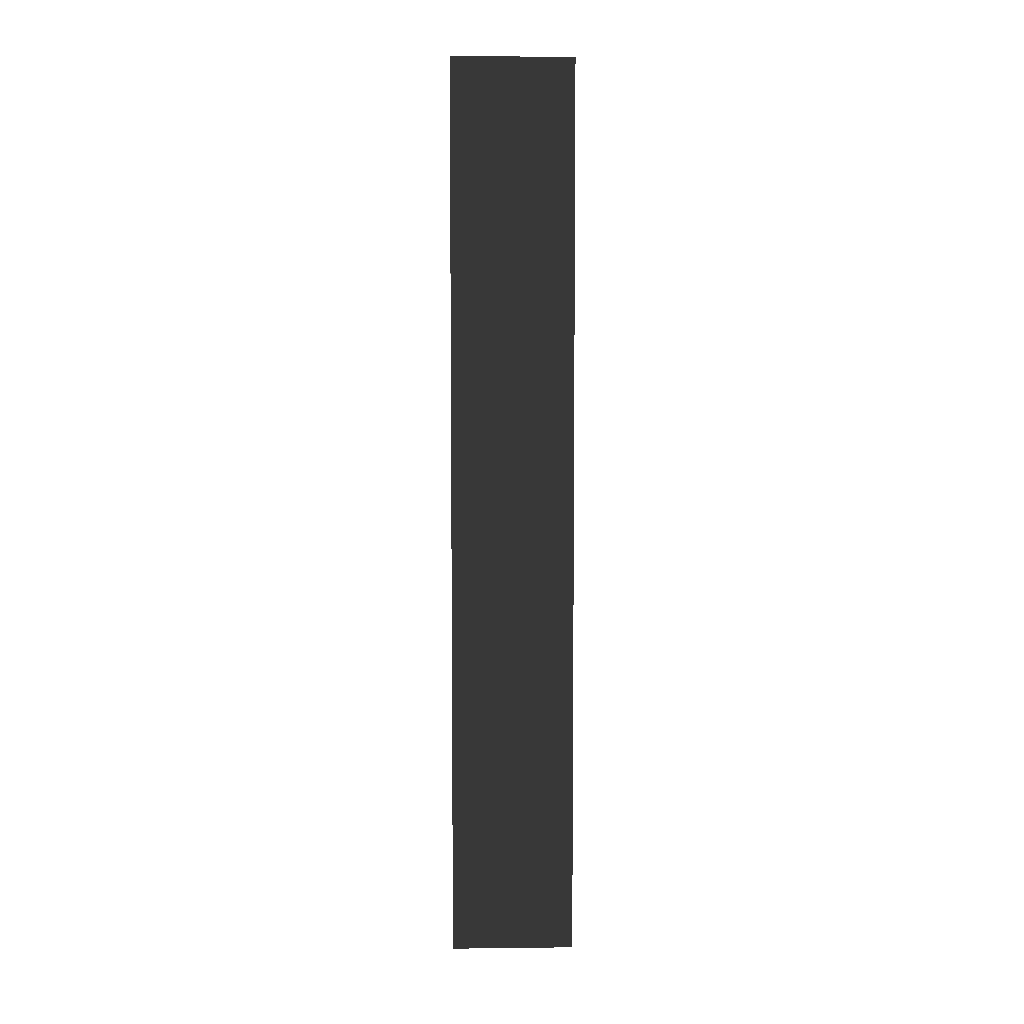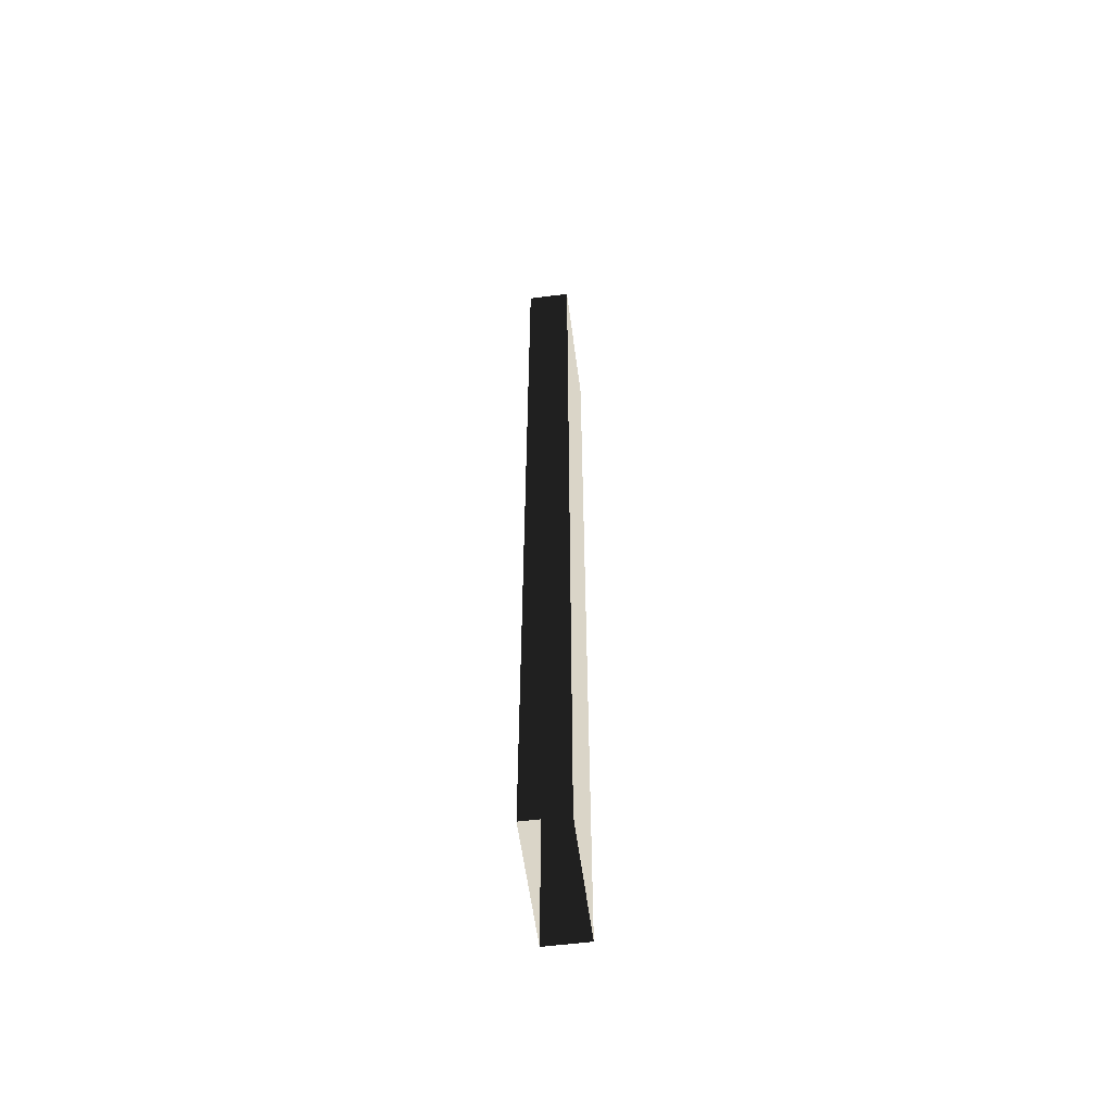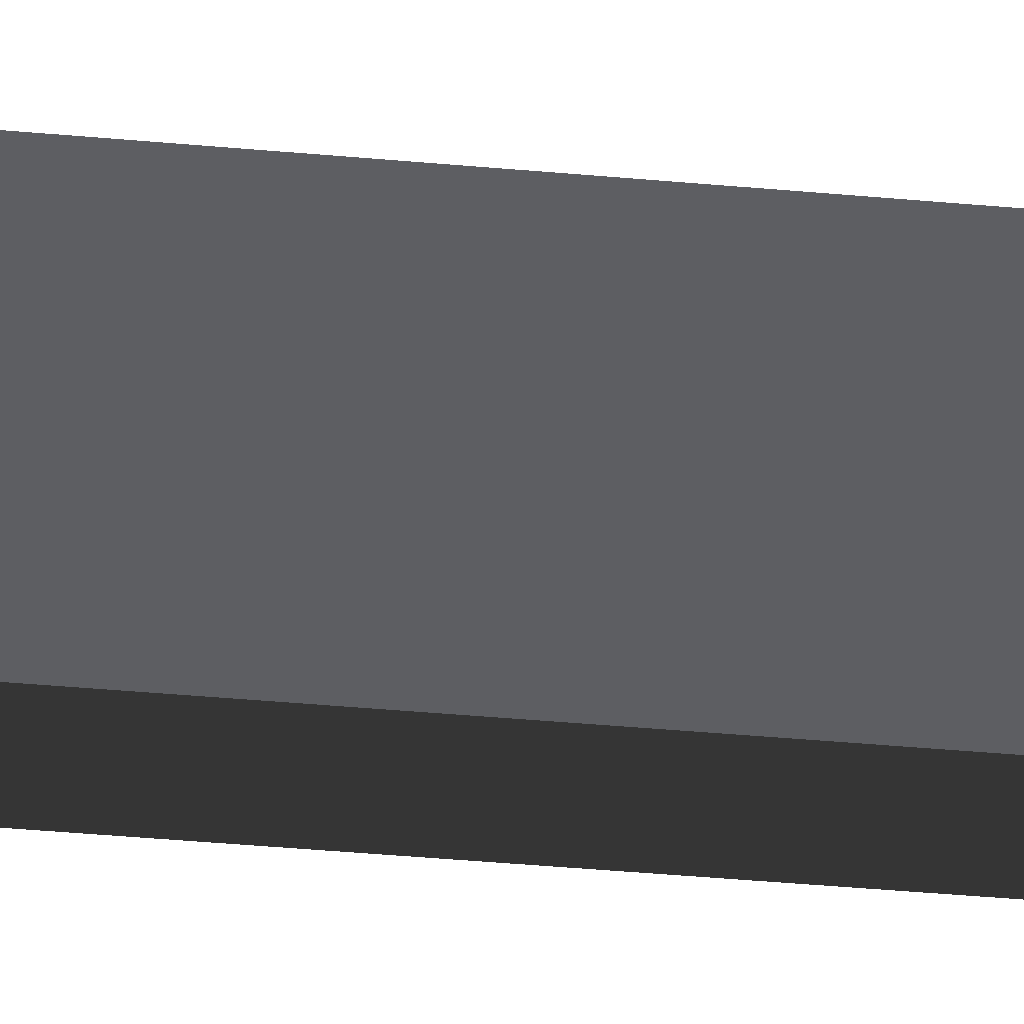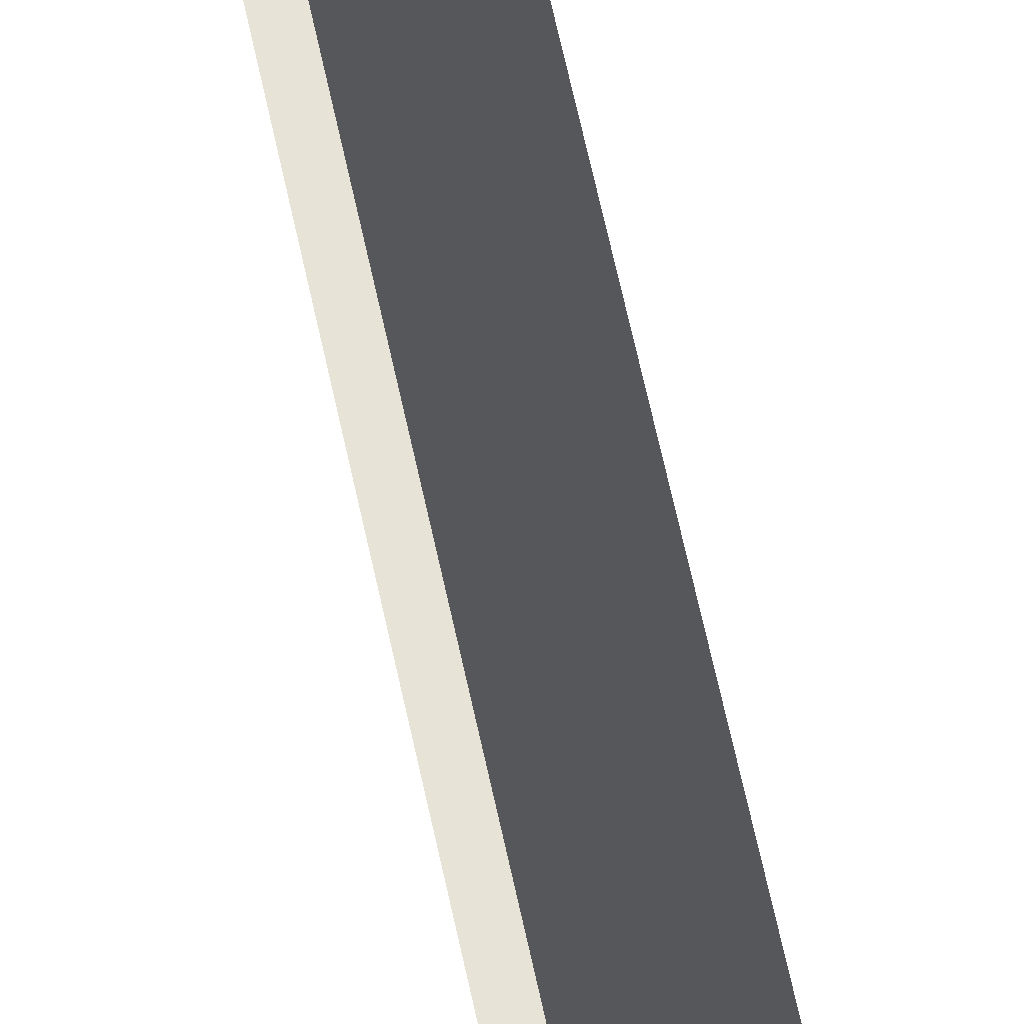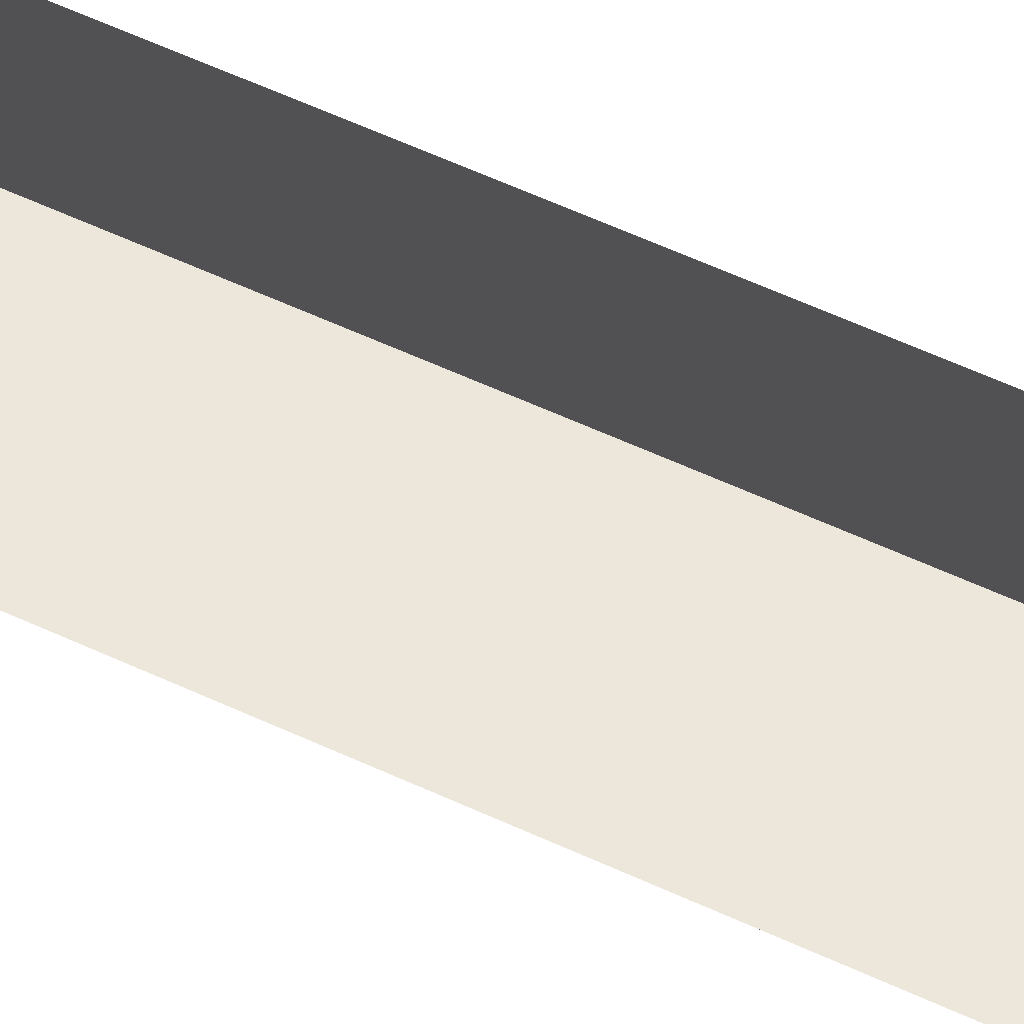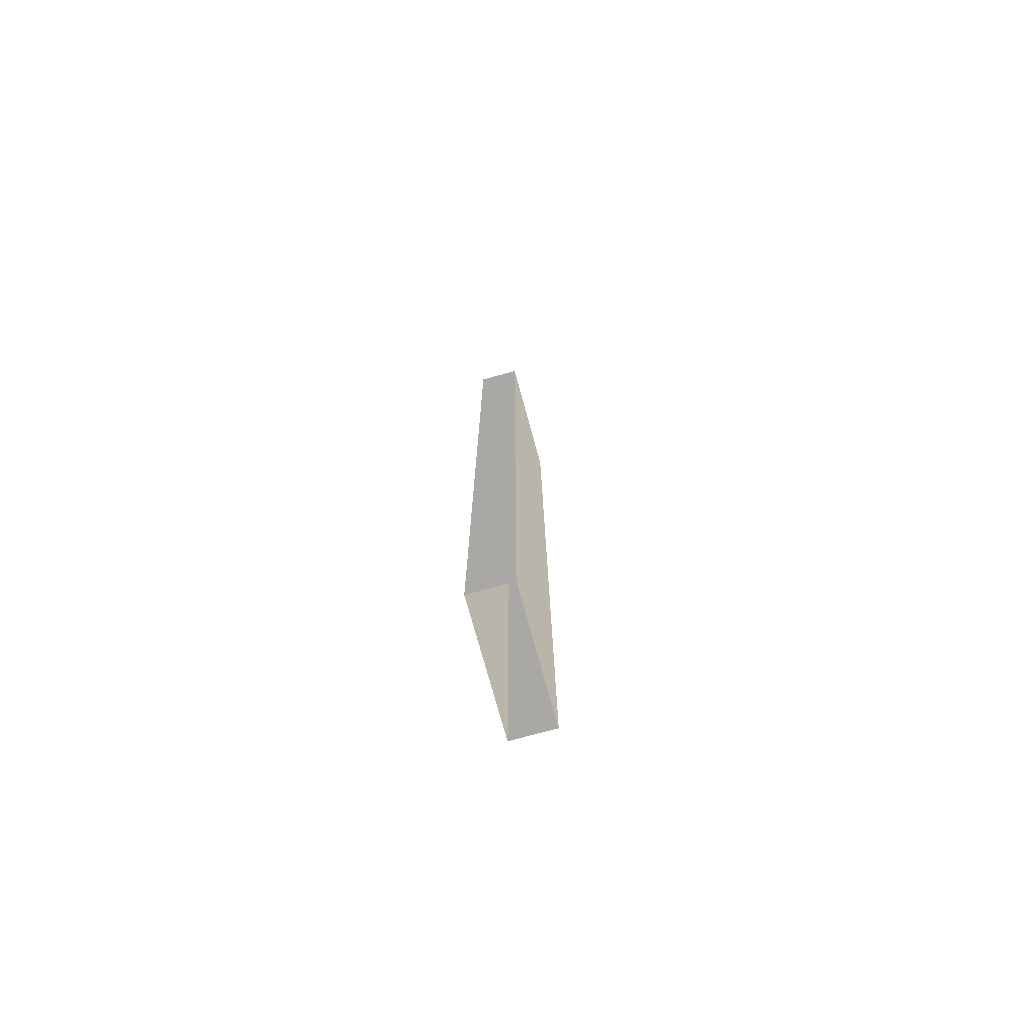
<metadata>
{"format":"obj","ext":"obj","renderer":"f3d","projection":"perspective","resolution":1024,"background":"white","views":[{"elev":5.9,"azim":-91.9,"up":"+Y"},{"elev":-57.8,"azim":7.5,"up":"+Y"},{"elev":-38.7,"azim":-96.7,"up":"+Z"},{"elev":62.7,"azim":168.1,"up":"+Z"},{"elev":52.0,"azim":117.5,"up":"+Z"},{"elev":-75.2,"azim":-164.6,"up":"+Y"}]}
</metadata>
<code>
v -0.5949 -1 1.786
v -0.5949 -1 -1.786
v -0.5949 25.11 -1.786
v -0.5949 25.11 1.786
v 0.5949 25.11 1.786
v 0.5949 25.11 -1.786
v 0.5949 -1 -1.786
v 0.5949 -1 1.786
v -0.5949 -1 -1.786
v 0.5949 -1 -1.786
v 0.5949 25.11 -1.786
v -0.5949 25.11 -1.786
v 0.5949 -1 1.786
v -0.5949 -1 1.786
v -0.5949 25.11 1.786
v 0.5949 25.11 1.786
g Column_wall_1.025_36615_9
f 1 3 2
f 1 4 3
f 5 7 6
f 5 8 7
f 9 11 10
f 9 12 11
f 13 15 14
f 13 16 15

</code>
